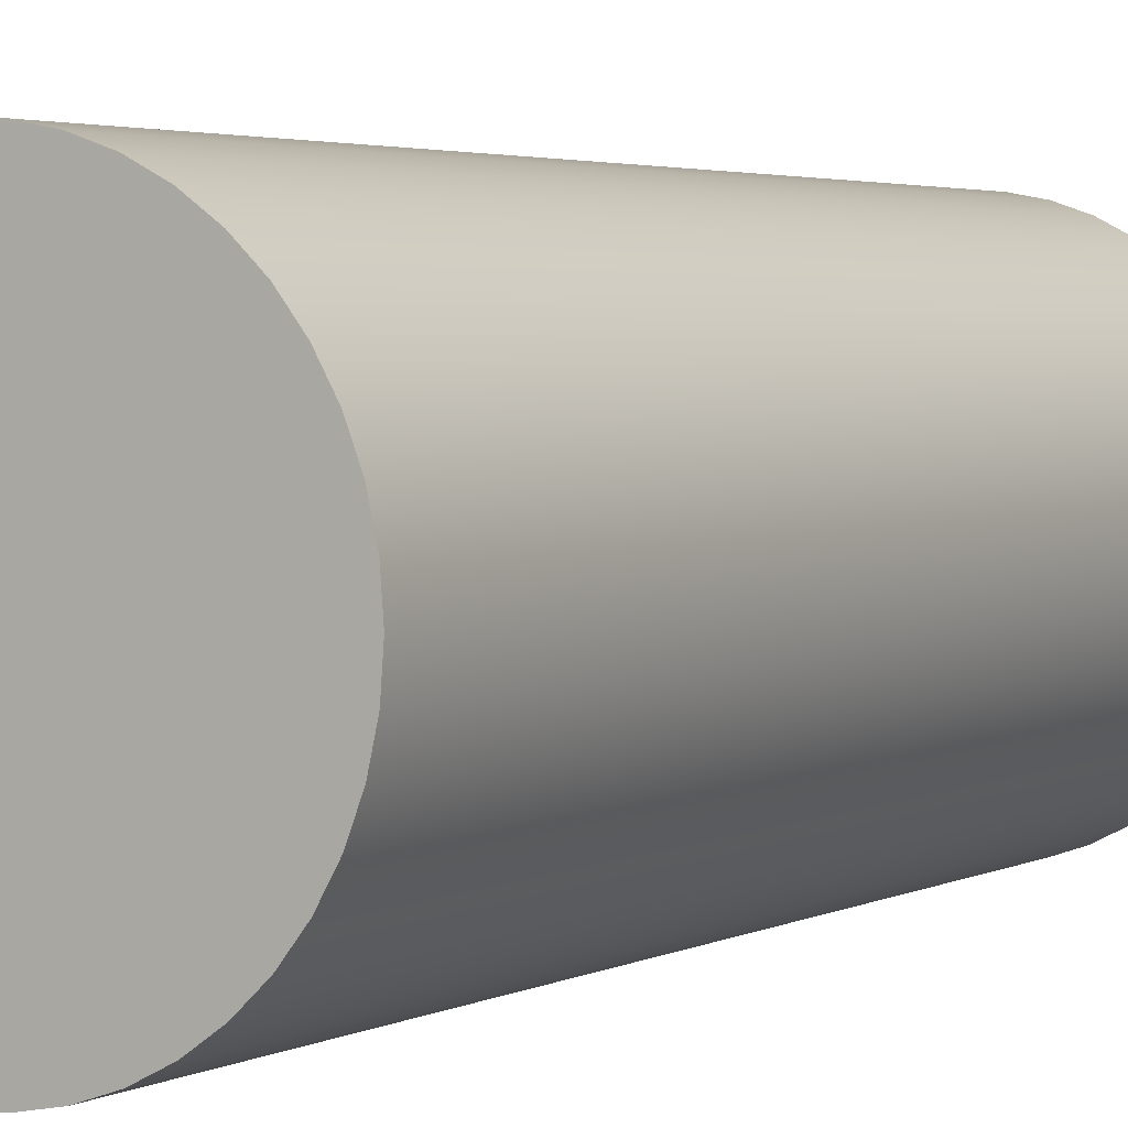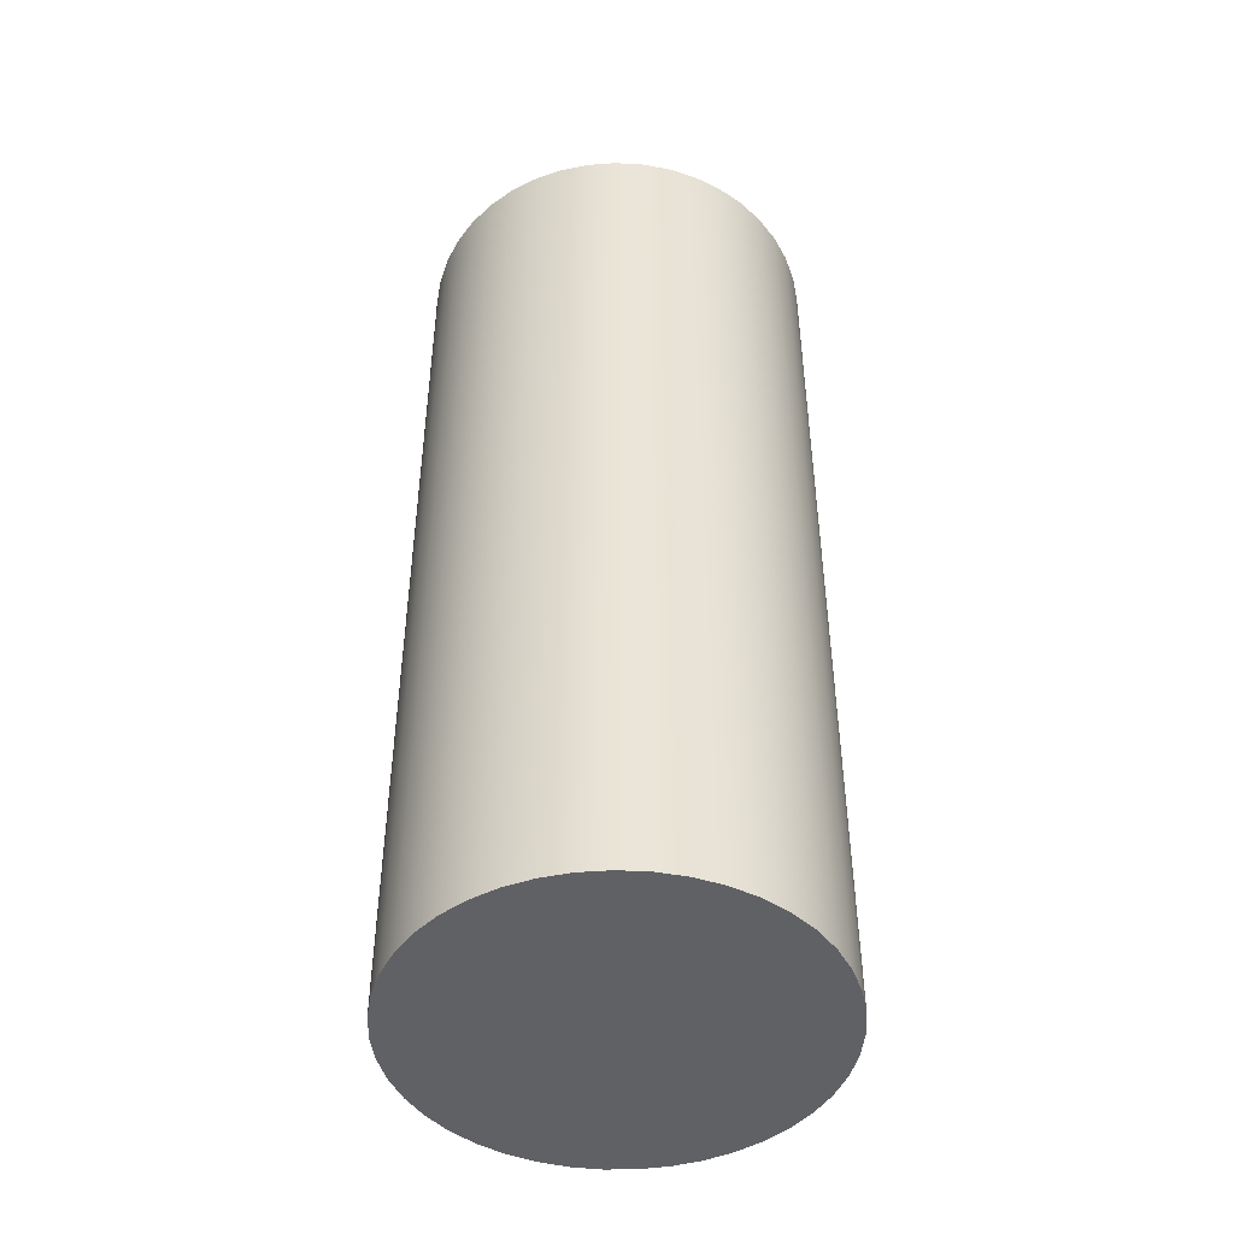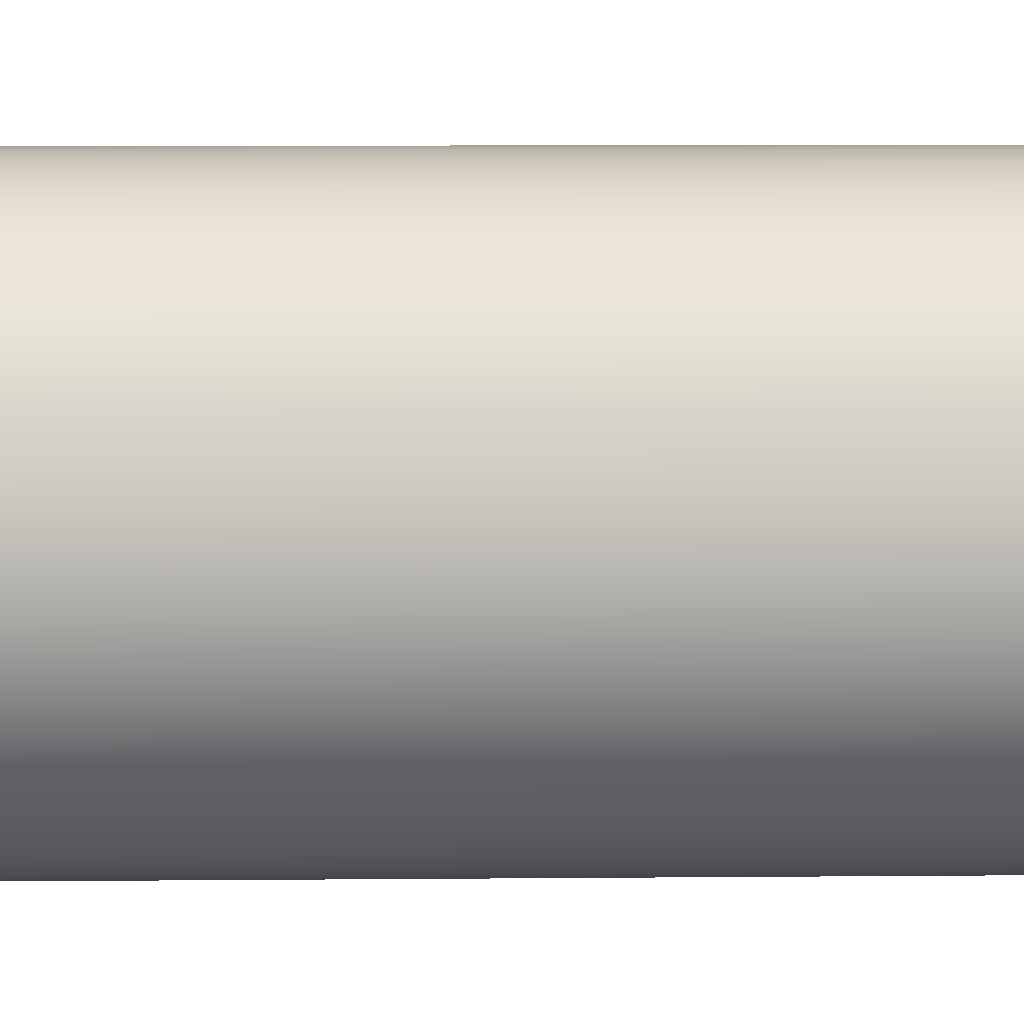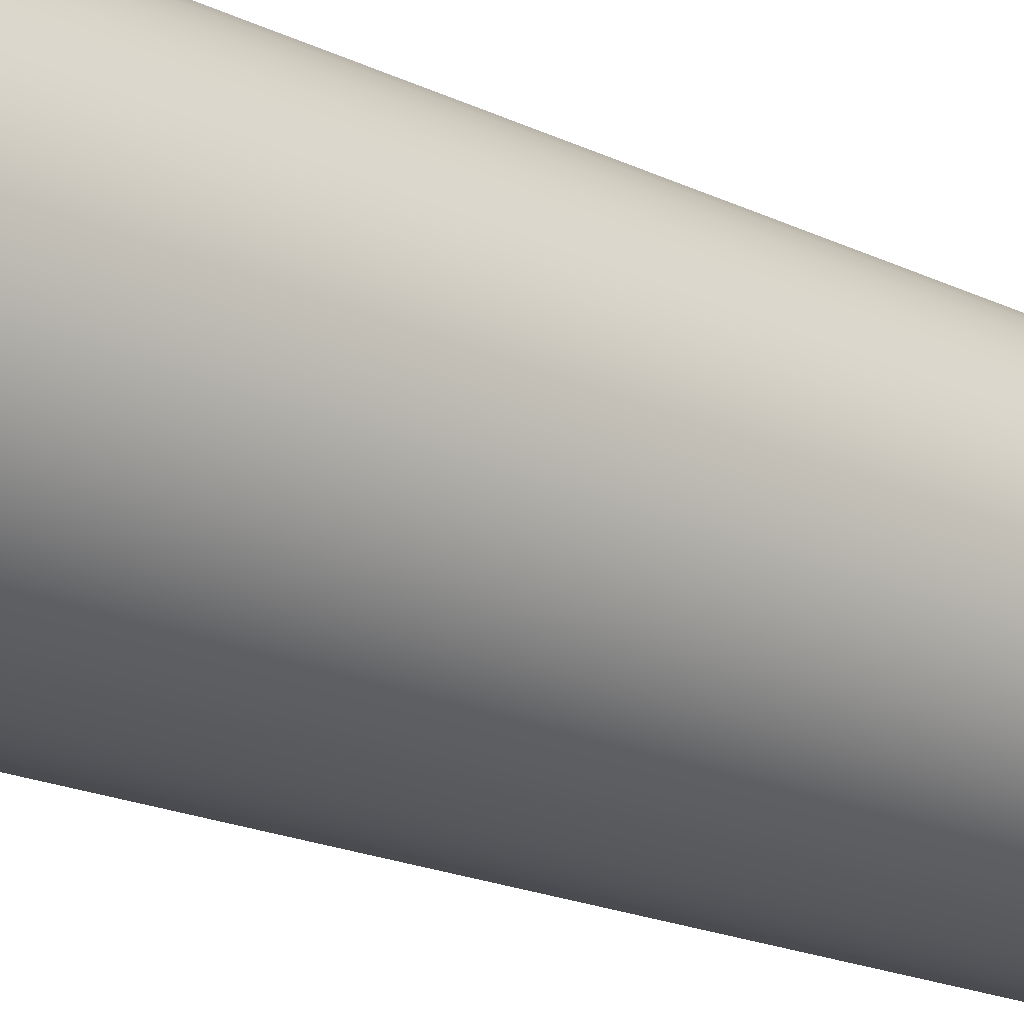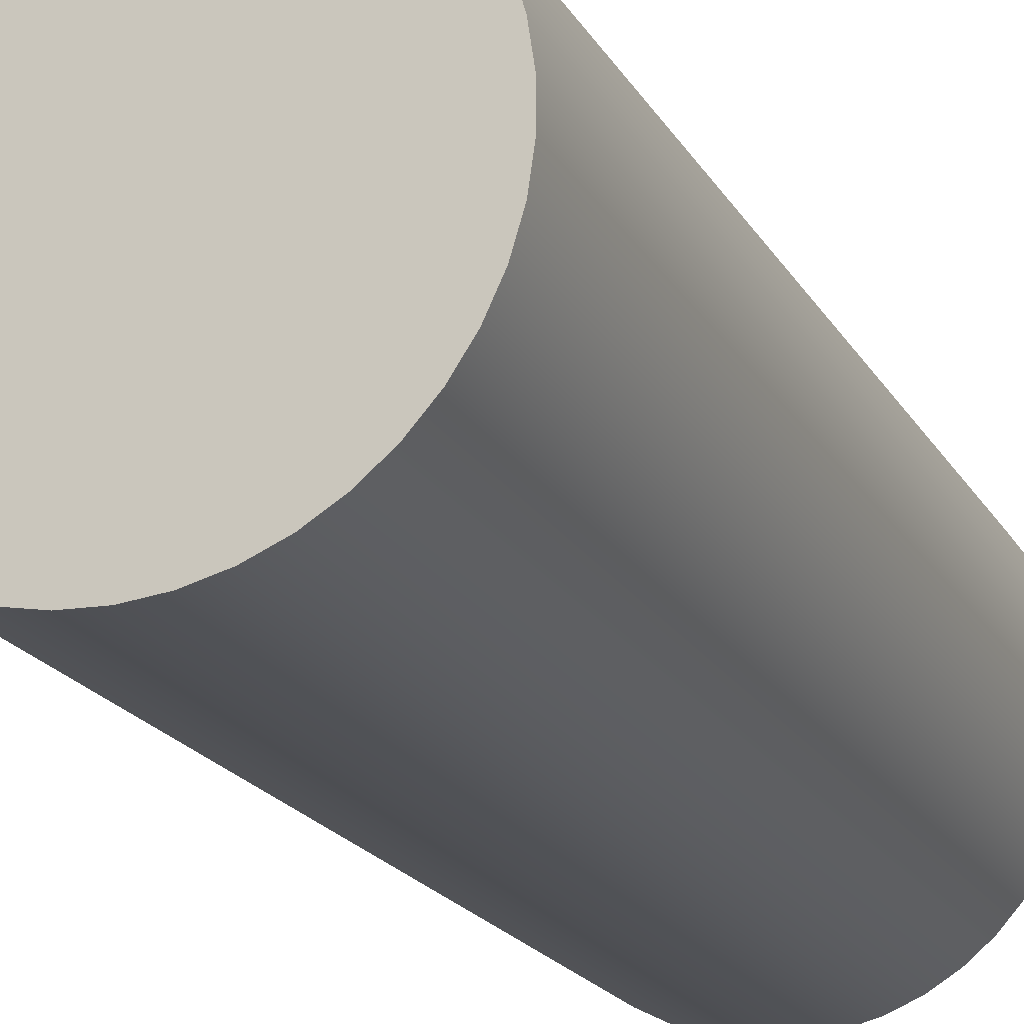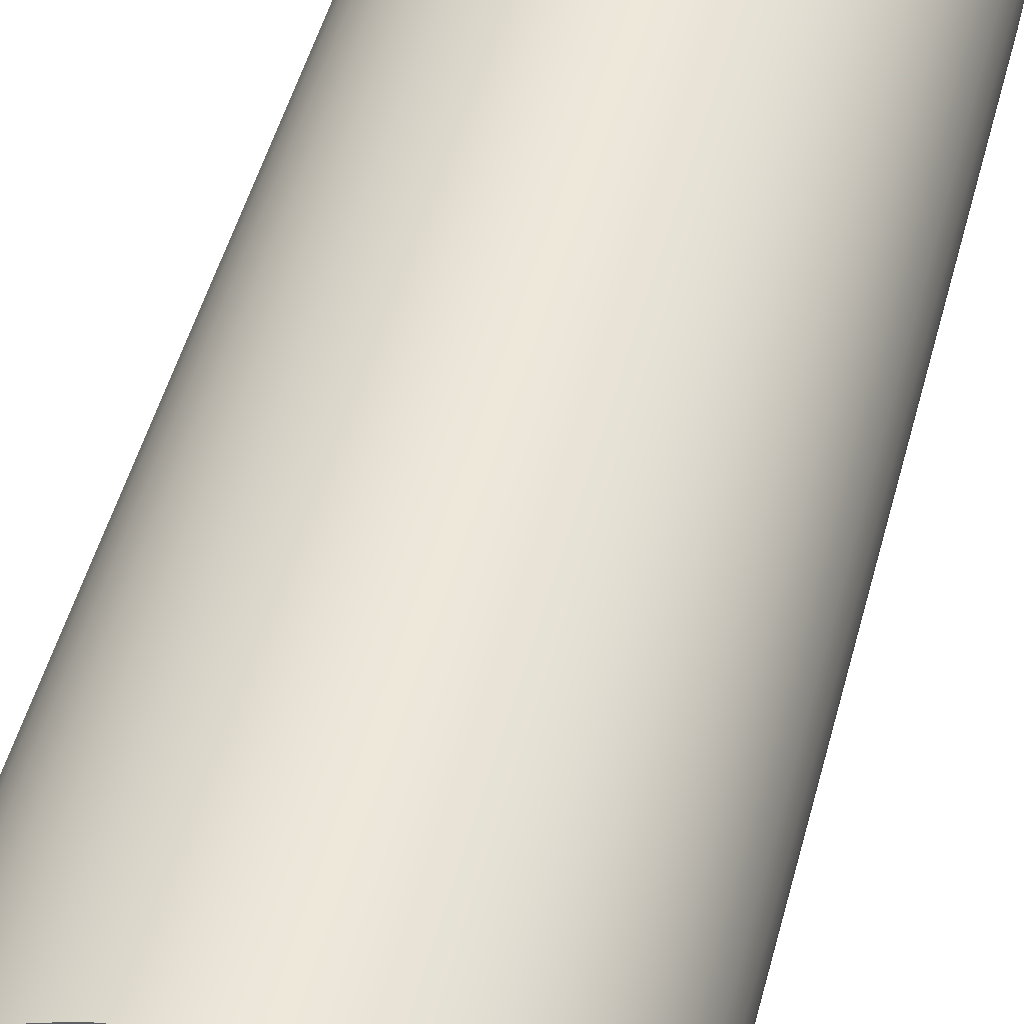
<metadata>
{"format":"obj","ext":"obj","renderer":"f3d","projection":"perspective","resolution":1024,"background":"white","views":[{"elev":2.9,"azim":-150.0,"up":"+Z"},{"elev":-46.4,"azim":-64.2,"up":"+Y"},{"elev":8.0,"azim":-91.5,"up":"+Z"},{"elev":-21.0,"azim":50.2,"up":"+Z"},{"elev":-19.3,"azim":21.4,"up":"+Z"},{"elev":50.1,"azim":-165.2,"up":"+Z"}]}
</metadata>
<code>
v -0.1054 0 1.291e-17
v -0.1043 0 -0.01535
v -0.1009 0 -0.03037
v -0.09544 0 -0.04474
v -0.08791 0 -0.05816
v -0.07851 0 -0.07034
v -0.06743 0 -0.08102
v -0.05491 0 -0.08998
v -0.04123 0 -0.09701
v -0.02666 0 -0.102
v -0.01153 0 -0.1048
v 0.00385 0 -0.1053
v 0.01915 0 -0.1037
v 0.03403 0 -0.09976
v 0.0482 0 -0.09375
v 0.06133 0 -0.08573
v 0.07316 0 -0.07589
v 0.08343 0 -0.06442
v 0.09192 0 -0.05159
v 0.09845 0 -0.03766
v 0.1029 0 -0.02292
v 0.1051 0 -0.007694
v 0.1051 0 0.007694
v 0.1029 0 0.02292
v 0.09845 0 0.03766
v 0.09192 0 0.05159
v 0.08343 0 0.06442
v 0.07316 0 0.07589
v 0.06133 0 0.08573
v 0.0482 0 0.09375
v 0.03403 0 0.09976
v 0.01915 0 0.1037
v 0.00385 0 0.1053
v -0.01153 0 0.1048
v -0.02666 0 0.102
v -0.04123 0 0.09701
v -0.05491 0 0.08998
v -0.06743 0 0.08102
v -0.07851 0 0.07034
v -0.08791 0 0.05816
v -0.09544 0 0.04474
v -0.1009 0 0.03037
v -0.1043 0 0.01535
v -0.1054 0.508 1.291e-17
v -0.1043 0.508 0.01535
v -0.1009 0.508 0.03037
v -0.09544 0.508 0.04474
v -0.08791 0.508 0.05816
v -0.07851 0.508 0.07034
v -0.06743 0.508 0.08102
v -0.05491 0.508 0.08998
v -0.04123 0.508 0.09701
v -0.02666 0.508 0.102
v -0.01153 0.508 0.1048
v 0.00385 0.508 0.1053
v 0.01915 0.508 0.1037
v 0.03403 0.508 0.09976
v 0.0482 0.508 0.09375
v 0.06133 0.508 0.08573
v 0.07316 0.508 0.07589
v 0.08343 0.508 0.06442
v 0.09192 0.508 0.05159
v 0.09845 0.508 0.03766
v 0.1029 0.508 0.02292
v 0.1051 0.508 0.007694
v 0.1051 0.508 -0.007694
v 0.1029 0.508 -0.02292
v 0.09845 0.508 -0.03766
v 0.09192 0.508 -0.05159
v 0.08343 0.508 -0.06442
v 0.07316 0.508 -0.07589
v 0.06133 0.508 -0.08573
v 0.0482 0.508 -0.09375
v 0.03403 0.508 -0.09976
v 0.01915 0.508 -0.1037
v 0.00385 0.508 -0.1053
v -0.01153 0.508 -0.1048
v -0.02666 0.508 -0.102
v -0.04123 0.508 -0.09701
v -0.05491 0.508 -0.08998
v -0.06743 0.508 -0.08102
v -0.07851 0.508 -0.07034
v -0.08791 0.508 -0.05816
v -0.09544 0.508 -0.04474
v -0.1009 0.508 -0.03037
v -0.1043 0.508 -0.01535
v -0.1054 0.508 1.291e-17
v -0.1043 0.508 -0.01535
v -0.1009 0.508 -0.03037
v -0.09544 0.508 -0.04474
v -0.08791 0.508 -0.05816
v -0.07851 0.508 -0.07034
v -0.06743 0.508 -0.08102
v -0.05491 0.508 -0.08998
v -0.04123 0.508 -0.09701
v -0.02666 0.508 -0.102
v -0.01153 0.508 -0.1048
v 0.00385 0.508 -0.1053
v 0.01915 0.508 -0.1037
v 0.03403 0.508 -0.09976
v 0.0482 0.508 -0.09375
v 0.06133 0.508 -0.08573
v 0.07316 0.508 -0.07589
v 0.08343 0.508 -0.06442
v 0.09192 0.508 -0.05159
v 0.09845 0.508 -0.03766
v 0.1029 0.508 -0.02292
v 0.1051 0.508 -0.007694
v 0.1051 0.508 0.007694
v 0.1029 0.508 0.02292
v 0.09845 0.508 0.03766
v 0.09192 0.508 0.05159
v 0.08343 0.508 0.06442
v 0.07316 0.508 0.07589
v 0.06133 0.508 0.08573
v 0.0482 0.508 0.09375
v 0.03403 0.508 0.09976
v 0.01915 0.508 0.1037
v 0.00385 0.508 0.1053
v -0.01153 0.508 0.1048
v -0.02666 0.508 0.102
v -0.04123 0.508 0.09701
v -0.05491 0.508 0.08998
v -0.06743 0.508 0.08102
v -0.07851 0.508 0.07034
v -0.08791 0.508 0.05816
v -0.09544 0.508 0.04474
v -0.1009 0.508 0.03037
v -0.1043 0.508 0.01535
v -0.1054 0 1.291e-17
v -0.1043 0 0.01535
v -0.1009 0 0.03037
v -0.09544 0 0.04474
v -0.08791 0 0.05816
v -0.07851 0 0.07034
v -0.06743 0 0.08102
v -0.05491 0 0.08998
v -0.04123 0 0.09701
v -0.02666 0 0.102
v -0.01153 0 0.1048
v 0.00385 0 0.1053
v 0.01915 0 0.1037
v 0.03403 0 0.09976
v 0.0482 0 0.09375
v 0.06133 0 0.08573
v 0.07316 0 0.07589
v 0.08343 0 0.06442
v 0.09192 0 0.05159
v 0.09845 0 0.03766
v 0.1029 0 0.02292
v 0.1051 0 0.007694
v 0.1051 0 -0.007694
v 0.1029 0 -0.02292
v 0.09845 0 -0.03766
v 0.09192 0 -0.05159
v 0.08343 0 -0.06442
v 0.07316 0 -0.07589
v 0.06133 0 -0.08573
v 0.0482 0 -0.09375
v 0.03403 0 -0.09976
v 0.01915 0 -0.1037
v 0.00385 0 -0.1053
v -0.01153 0 -0.1048
v -0.02666 0 -0.102
v -0.04123 0 -0.09701
v -0.05491 0 -0.08998
v -0.06743 0 -0.08102
v -0.07851 0 -0.07034
v -0.08791 0 -0.05816
v -0.09544 0 -0.04474
v -0.1009 0 -0.03037
v -0.1043 0 -0.01535
v -0.1054 0 1.291e-17
v -0.1054 0.508 1.291e-17
f 2 22 1
f 1 22 23
f 1 23 43
f 43 23 24
f 43 24 42
f 42 24 25
f 42 25 41
f 41 25 26
f 41 26 40
f 40 26 27
f 40 27 39
f 39 27 28
f 39 28 38
f 38 28 29
f 38 29 37
f 37 29 30
f 37 30 36
f 36 30 31
f 36 31 35
f 35 31 32
f 35 32 34
f 34 32 33
f 22 2 21
f 21 2 3
f 21 3 20
f 20 3 4
f 20 4 19
f 19 4 5
f 19 5 18
f 18 5 6
f 18 6 17
f 17 6 7
f 17 7 16
f 16 7 8
f 16 8 15
f 15 8 9
f 15 9 14
f 14 9 10
f 14 10 13
f 13 10 11
f 13 11 12
f 45 65 44
f 44 65 66
f 44 66 86
f 86 66 67
f 86 67 85
f 85 67 68
f 85 68 84
f 84 68 69
f 84 69 83
f 83 69 70
f 83 70 82
f 82 70 71
f 82 71 81
f 81 71 72
f 81 72 80
f 80 72 73
f 80 73 79
f 79 73 74
f 79 74 78
f 78 74 75
f 78 75 77
f 77 75 76
f 65 45 64
f 64 45 46
f 64 46 63
f 63 46 47
f 63 47 62
f 62 47 48
f 62 48 61
f 61 48 49
f 61 49 60
f 60 49 50
f 60 50 59
f 59 50 51
f 59 51 58
f 58 51 52
f 58 52 57
f 57 52 53
f 57 53 56
f 56 53 54
f 56 54 55
f 88 172 87
f 87 172 173
f 174 130 129
f 129 130 131
f 129 131 128
f 128 131 132
f 128 132 127
f 127 132 133
f 127 133 126
f 126 133 134
f 126 134 125
f 125 134 135
f 125 135 124
f 124 135 136
f 124 136 123
f 123 136 137
f 123 137 122
f 122 137 138
f 122 138 121
f 121 138 139
f 121 139 120
f 120 139 140
f 120 140 119
f 119 140 141
f 119 141 118
f 118 141 142
f 118 142 117
f 117 142 143
f 117 143 116
f 116 143 144
f 116 144 115
f 115 144 145
f 115 145 114
f 114 145 146
f 114 146 113
f 113 146 147
f 113 147 112
f 112 147 148
f 112 148 111
f 111 148 149
f 111 149 110
f 110 149 150
f 110 150 109
f 109 150 151
f 109 151 108
f 108 151 152
f 108 152 107
f 107 152 153
f 107 153 106
f 106 153 154
f 106 154 105
f 105 154 155
f 105 155 104
f 104 155 156
f 104 156 103
f 103 156 157
f 103 157 102
f 102 157 158
f 102 158 101
f 101 158 159
f 101 159 100
f 100 159 160
f 100 160 99
f 99 160 161
f 99 161 98
f 98 161 162
f 98 162 97
f 97 162 163
f 97 163 96
f 96 163 164
f 96 164 95
f 95 164 165
f 95 165 94
f 94 165 166
f 94 166 93
f 93 166 167
f 93 167 92
f 92 167 168
f 92 168 91
f 91 168 169
f 91 169 90
f 90 169 170
f 90 170 89
f 89 170 171
f 89 171 88
f 88 171 172

</code>
